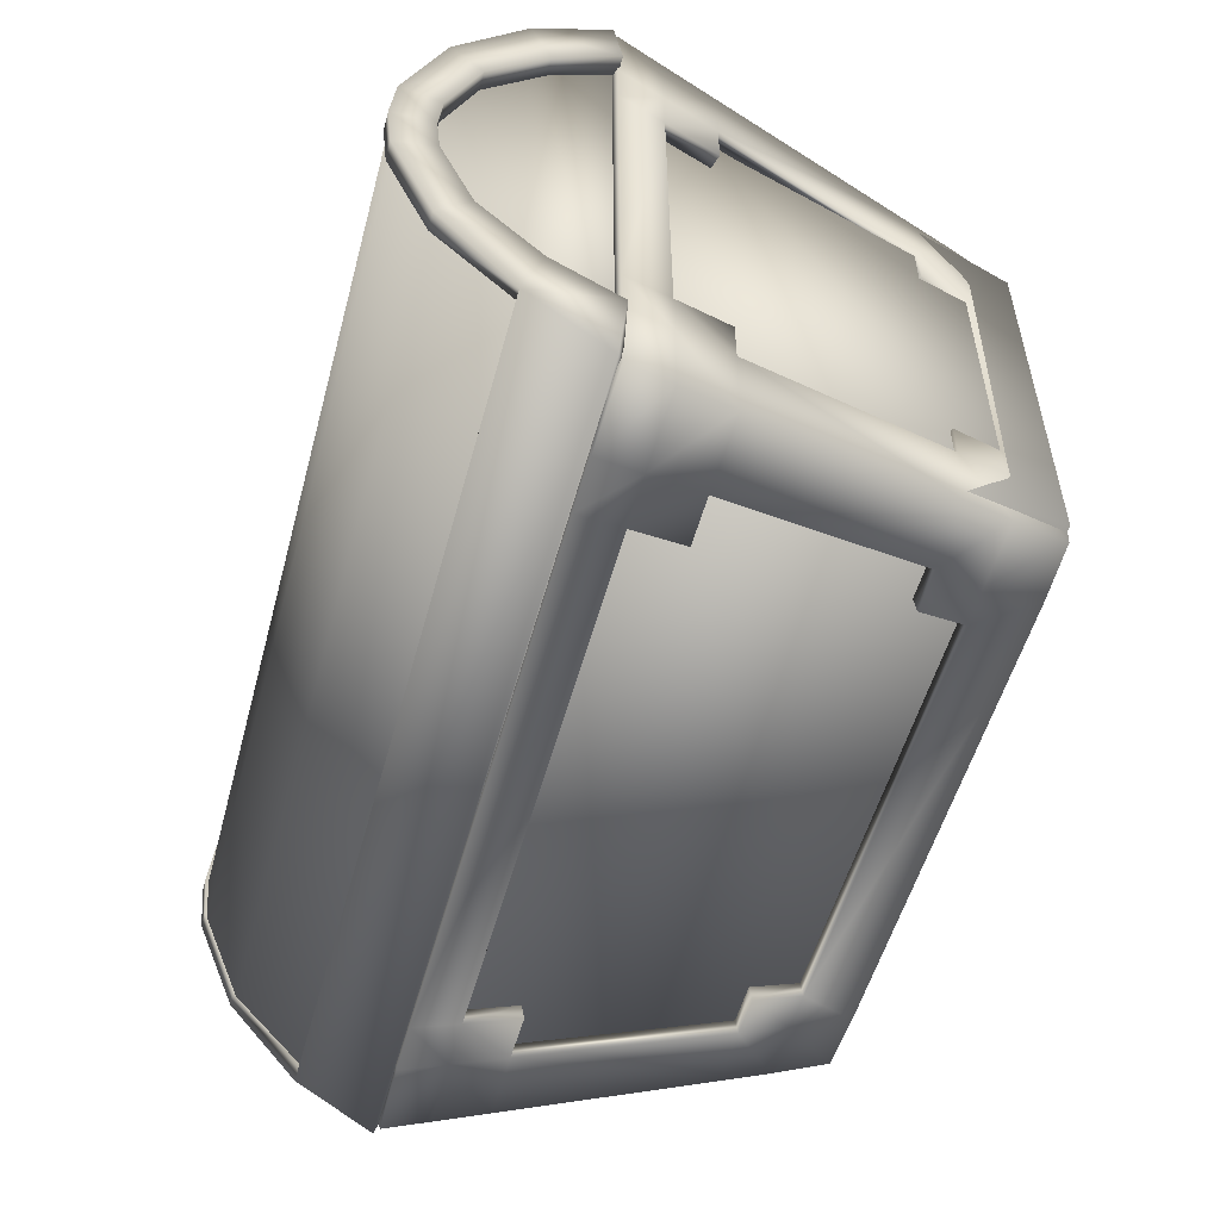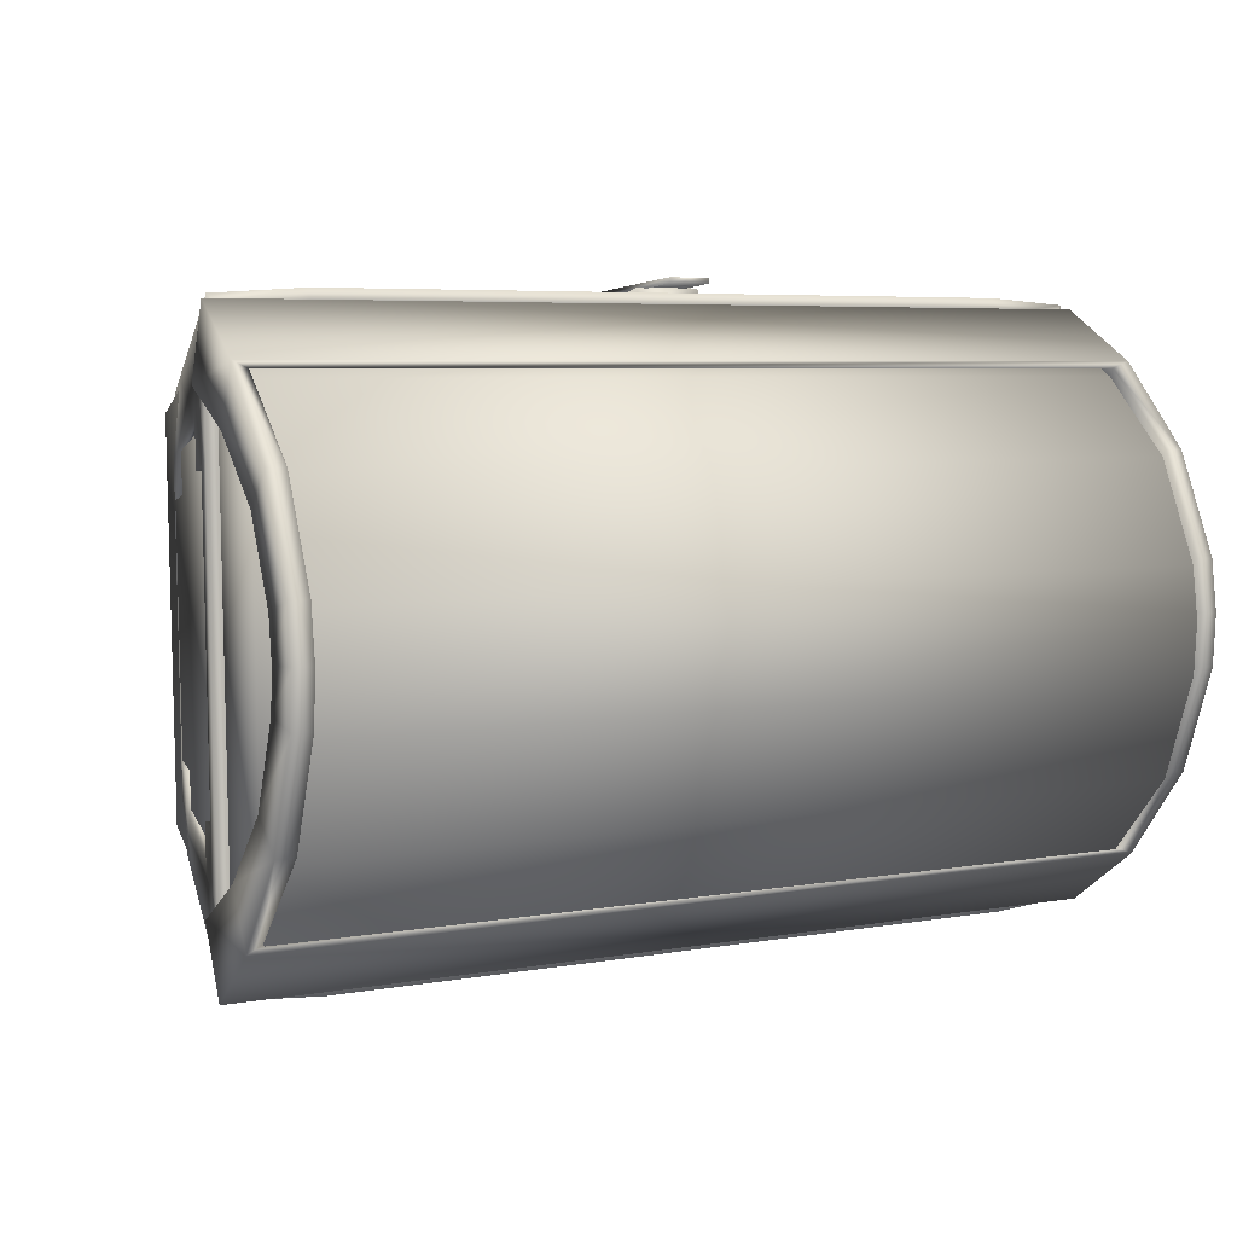
<metadata>
{"format":"obj","ext":"obj","renderer":"f3d","projection":"perspective","resolution":1024,"background":"white","views":[{"elev":-51.9,"azim":-105.1,"up":"+Z"},{"elev":2.5,"azim":150.9,"up":"+Z"}]}
</metadata>
<code>
v  -1211 -1165 -1.232e+04
v  -1212 -1459 -1.238e+04
v  -999.2 -1459 -1.238e+04
v  -998.1 -1165 -1.233e+04
v  -1001 -1448 -1.245e+04
v  -1213 -1448 -1.244e+04
v  -1212 -1154 -1.239e+04
v  -999.5 -1154 -1.239e+04
o Box003
g Box003
f 1 2 3 4
f 5 6 7 8
f 3 2 6 5
f 4 3 5 8
f 1 4 8 7
f 2 1 7 6
v  -1159 -1461 -1.232e+04
v  -1160 -1461 -1.234e+04
v  -1023 -1461 -1.234e+04
v  -1023 -1461 -1.232e+04
v  -1023 -1011 -1.232e+04
v  -1022 -1011 -1.231e+04
v  -1160 -1011 -1.232e+04
v  -1159 -1011 -1.23e+04
v  -1056 -1418 -1.232e+04
v  -1126 -1418 -1.232e+04
v  -1056 -1232 -1.231e+04
v  -1126 -1232 -1.231e+04
v  -1126 -1232 -1.232e+04
v  -1126 -1418 -1.233e+04
v  -1057 -1232 -1.233e+04
v  -1057 -1418 -1.234e+04
o Box004
g Box004
f 9 10 11 12
f 12 11 13 14
f 14 13 15 16
f 16 15 10 9
f 9 12 17 18
f 12 14 19 17
f 14 16 20 19
f 16 9 18 20
f 10 15 21 22
f 15 13 23 21
f 13 11 24 23
f 11 10 22 24
v  -2253 -2594 -1.263e+04
v  -2282 -2594 -1.401e+04
v  -31.48 -2594 -1.407e+04
v  -1.722 -2594 -1.268e+04
v  293.7 -1243 -1.244e+04
v  -2540 -1243 -1.237e+04
v  256.3 -1243 -1.432e+04
v  -2578 -1243 -1.425e+04
v  -55.27 -2559 -1.404e+04
v  -2257 -2559 -1.398e+04
v  -2229 -2559 -1.266e+04
v  -26.69 -2559 -1.271e+04
v  259.9 -1229 -1.248e+04
v  -2508 -1229 -1.241e+04
v  224 -1229 -1.429e+04
v  -2544 -1229 -1.422e+04
o Box001
g Box001
f 25 26 27 28
f 25 28 29 30
f 28 27 31 29
f 27 26 32 31
f 26 25 30 32
f 33 34 35 36
f 37 36 35 38
f 39 33 36 37
f 40 34 33 39
f 38 35 34 40
f 30 29 37 38
f 29 31 39 37
f 31 32 40 39
f 32 30 38 40
v  405.9 -617.2 -1.34e+04
v  405 -475 -1.34e+04
v  408.4 -492.2 -1.323e+04
v  408.6 -630.8 -1.327e+04
v  390 -1171 -1.415e+04
v  357.8 -1150 -1.439e+04
v  381.3 -878.6 -1.421e+04
v  393.6 -945.9 -1.402e+04
v  394.8 -631.8 -1.392e+04
v  397.8 -741.1 -1.381e+04
v  401.6 -492.2 -1.357e+04
v  403.2 -630.8 -1.354e+04
v  -2678 -1172 -1.258e+04
v  -2646 -1150 -1.234e+04
v  -2670 -878.7 -1.252e+04
v  -2681 -946 -1.271e+04
v  -2683 -632.1 -1.281e+04
v  -2685 -741.4 -1.292e+04
v  -2690 -492.5 -1.315e+04
v  -2690 -631.1 -1.319e+04
v  -2686 -1150 -1.431e+04
v  -2702 -878.7 -1.413e+04
v  419.8 -1171 -1.265e+04
v  418.2 -945.9 -1.279e+04
v  413.3 -878.6 -1.26e+04
v  397.1 -1150 -1.241e+04
v  414 -741.1 -1.3e+04
v  415.2 -631.8 -1.289e+04
v  -2693 -617.5 -1.332e+04
v  -2693 -475.3 -1.332e+04
v  -2708 -1172 -1.407e+04
v  -2705 -946 -1.394e+04
v  -2701 -741.4 -1.373e+04
v  -2704 -632.1 -1.384e+04
v  -2696 -631.1 -1.346e+04
v  -2697 -492.5 -1.35e+04
v  345.9 -492.4 -1.323e+04
v  342.5 -475.2 -1.34e+04
v  343.3 -617.5 -1.34e+04
v  346 -631 -1.327e+04
v  326.9 -891.1 -1.418e+04
v  323.6 -1172 -1.435e+04
v  327.5 -1171 -1.415e+04
v  331.1 -946 -1.402e+04
v  332.3 -632 -1.391e+04
v  335.3 -741.3 -1.381e+04
v  339.1 -492.4 -1.357e+04
v  340.6 -631 -1.354e+04
v  -2615 -891.1 -1.254e+04
v  -2612 -1172 -1.238e+04
v  -2616 -1172 -1.258e+04
v  -2618 -946 -1.271e+04
v  -2621 -632 -1.281e+04
v  -2623 -741.3 -1.292e+04
v  -2627 -492.4 -1.315e+04
v  -2628 -631 -1.319e+04
v  -2646 -891.1 -1.411e+04
v  -2650 -1172 -1.427e+04
v  358 -891.1 -1.262e+04
v  355.6 -946 -1.278e+04
v  357.2 -1171 -1.265e+04
v  361.3 -1172 -1.245e+04
v  352.7 -632 -1.289e+04
v  351.4 -741.3 -1.3e+04
v  -2631 -617.5 -1.333e+04
v  -2631 -475.2 -1.333e+04
v  -2643 -946 -1.394e+04
v  -2645 -1172 -1.407e+04
v  -2641 -632 -1.384e+04
v  -2639 -741.3 -1.373e+04
v  -2634 -492.4 -1.35e+04
v  -2633 -631 -1.346e+04
o Object002
g Object002
f 41 42 43 44
f 45 46 47 48
f 48 47 49 50
f 50 49 51 52
f 53 54 55 56
f 56 55 57 58
f 58 57 59 60
f 52 51 42 41
f 61 62 47 46
f 63 64 65 66
f 64 67 68 65
f 67 44 43 68
f 66 65 55 54
f 69 60 59 70
f 71 72 62 61
f 72 73 74 62
f 73 75 76 74
f 75 69 70 76
f 77 78 79 80
f 81 82 83 84
f 85 81 84 86
f 87 85 86 88
f 89 90 91 92
f 93 89 92 94
f 95 93 94 96
f 78 87 88 79
f 81 97 98 82
f 99 100 101 102
f 103 104 100 99
f 77 80 104 103
f 89 99 102 90
f 95 96 105 106
f 97 107 108 98
f 109 110 107 97
f 111 112 110 109
f 106 105 112 111
f 43 42 78 77
f 41 44 80 79
f 46 45 83 82
f 45 48 84 83
f 49 47 81 85
f 48 50 86 84
f 51 49 85 87
f 50 52 88 86
f 54 53 91 90
f 53 56 92 91
f 57 55 89 93
f 56 58 94 92
f 59 57 93 95
f 58 60 96 94
f 42 51 87 78
f 52 41 79 88
f 47 62 97 81
f 61 46 82 98
f 64 63 101 100
f 63 66 102 101
f 67 64 100 104
f 65 68 103 99
f 44 67 104 80
f 68 43 77 103
f 55 65 99 89
f 66 54 90 102
f 60 69 105 96
f 70 59 95 106
f 72 71 108 107
f 71 61 98 108
f 73 72 107 110
f 62 74 109 97
f 75 73 110 112
f 74 76 111 109
f 69 75 112 105
f 76 70 106 111
v  341.1 -486.8 -1.342e+04
v  -2627 -486.8 -1.335e+04
v  -2623 -504 -1.317e+04
v  344.1 -504 -1.325e+04
v  316.1 -1168 -1.437e+04
v  -2639 -1168 -1.429e+04
v  -2642 -898.4 -1.412e+04
v  325.4 -898.4 -1.42e+04
v  -2636 -642.3 -1.386e+04
v  330 -642.3 -1.394e+04
v  -2630 -504 -1.352e+04
v  337.2 -504 -1.36e+04
v  -2602 -1168 -1.24e+04
v  353.6 -1168 -1.248e+04
v  356.3 -898.4 -1.265e+04
v  -2611 -898.4 -1.257e+04
v  350.4 -642.3 -1.291e+04
v  -2615 -642.3 -1.283e+04
v  -2589 -540.5 -1.318e+04
v  -2592 -524.1 -1.335e+04
v  306.7 -524.1 -1.342e+04
v  310 -540.5 -1.326e+04
v  -2607 -920.8 -1.409e+04
v  -2610 -1189 -1.425e+04
v  288.8 -1189 -1.433e+04
v  291.9 -920.8 -1.417e+04
v  -2602 -673.6 -1.384e+04
v  297 -673.6 -1.391e+04
v  -2595 -540.5 -1.351e+04
v  303.5 -540.5 -1.359e+04
v  321.5 -920.8 -1.268e+04
v  324.7 -1189 -1.252e+04
v  -2574 -1189 -1.244e+04
v  -2577 -920.8 -1.26e+04
v  316.5 -673.6 -1.293e+04
v  -2582 -673.6 -1.286e+04
o Object001
g Object001
f 113 114 115 116
f 117 118 119 120
f 120 119 121 122
f 122 121 123 124
f 125 126 127 128
f 128 127 129 130
f 130 129 116 115
f 124 123 114 113
f 120 127 126 117
f 122 129 127 120
f 124 116 129 122
f 116 124 113
f 128 119 118 125
f 130 121 119 128
f 115 123 121 130
f 123 115 114
f 131 132 133 134
f 135 136 137 138
f 139 135 138 140
f 141 139 140 142
f 143 144 145 146
f 147 143 146 148
f 134 147 148 131
f 132 141 142 133
f 144 143 138 137
f 143 147 140 138
f 147 134 142 140
f 133 142 134
f 136 135 146 145
f 135 139 148 146
f 139 141 131 148
f 132 131 141
f 118 117 137 136
f 126 125 145 144
f 117 126 144 137
f 125 118 136 145
v  -2235 -2602 -1.28e+04
v  -2020 -2612 -1.281e+04
v  -2016 -2600 -1.259e+04
v  -2225 -2596 -1.259e+04
v  -2055 -2394 -1.254e+04
v  -2282 -2402 -1.255e+04
v  -29.82 -2596 -1.265e+04
v  -28.19 -2602 -1.286e+04
v  38.83 -2400 -1.284e+04
v  28.32 -2402 -1.261e+04
v  -58.9 -2596 -1.411e+04
v  -280.3 -2600 -1.411e+04
v  -241.9 -2394 -1.417e+04
v  -2.427 -2402 -1.415e+04
v  -2254 -2596 -1.406e+04
v  -2256 -2602 -1.386e+04
v  -2323 -2400 -1.388e+04
v  -2313 -2402 -1.41e+04
v  -1906 -2600 -1.407e+04
v  -1902 -2612 -1.387e+04
v  -2041 -2612 -1.387e+04
v  -2045 -2600 -1.407e+04
v  -1877 -2600 -1.26e+04
v  -1910 -2394 -1.254e+04
v  -2086 -2394 -1.412e+04
v  -424.5 -2600 -1.411e+04
v  -392.6 -2394 -1.416e+04
v  -49.23 -2602 -1.392e+04
v  -276.3 -2612 -1.391e+04
v  -210.1 -2394 -1.259e+04
v  -250.8 -2600 -1.264e+04
v  -2092 -2230 -1.251e+04
v  -2327 -2237 -1.252e+04
v  42.68 -2237 -1.419e+04
v  62.09 -2236 -1.397e+04
v  16.84 -2400 -1.394e+04
v  -205.2 -2229 -1.42e+04
v  -2347 -2236 -1.275e+04
v  -2301 -2400 -1.278e+04
v  -172.2 -2230 -1.255e+04
v  -328.8 -2230 -1.255e+04
v  -360.5 -2394 -1.258e+04
v  -2359 -2237 -1.412e+04
v  -2125 -2229 -1.415e+04
v  -1974 -2229 -1.415e+04
v  -1941 -2394 -1.412e+04
v  74.83 -2237 -1.258e+04
v  -2256 -1510 -1.237e+04
v  -2524 -1518 -1.239e+04
v  240 -1518 -1.432e+04
v  260 -1516 -1.407e+04
v  -44.51 -1510 -1.433e+04
v  -2545 -1516 -1.265e+04
v  -2561 -1518 -1.425e+04
v  -2293 -1510 -1.427e+04
v  277.2 -1518 -1.246e+04
v  -6.048 -1510 -1.243e+04
v  -2299 -1318 -1.234e+04
v  -2577 -1327 -1.235e+04
v  292.4 -1327 -1.436e+04
v  312.6 -1325 -1.41e+04
v  -1.789 -1319 -1.437e+04
v  -2597 -1325 -1.262e+04
v  37.77 -1318 -1.24e+04
v  -153 -1318 -1.239e+04
v  -190.4 -1510 -1.242e+04
v  -2615 -1327 -1.428e+04
v  -2337 -1319 -1.431e+04
v  -2154 -1319 -1.431e+04
v  -2116 -1510 -1.428e+04
v  330.9 -1327 -1.242e+04
v  -2334 -1160 -1.231e+04
v  -2622 -1168 -1.232e+04
v  337.5 -1168 -1.439e+04
v  356.3 -1166 -1.412e+04
v  33.68 -1160 -1.44e+04
v  -2641 -1166 -1.26e+04
v  73.94 -1160 -1.237e+04
v  -122.5 -1159 -1.237e+04
v  -2661 -1168 -1.431e+04
v  -2375 -1160 -1.434e+04
v  -2185 -1160 -1.434e+04
v  377 -1168 -1.24e+04
v  -420.5 -2612 -1.391e+04
v  -395.2 -2600 -1.263e+04
v  -1942 -2230 -1.251e+04
v  -2115 -1318 -1.234e+04
v  -2078 -1510 -1.238e+04
v  -2145 -1159 -1.231e+04
v  -163.1 -1160 -1.439e+04
v  -192.6 -1319 -1.436e+04
v  -362 -2229 -1.419e+04
v  -228.2 -1510 -1.433e+04
v  -2238 -2602 -1.293e+04
v  -2023 -2612 -1.294e+04
v  -30.79 -2602 -1.299e+04
v  36.12 -2400 -1.297e+04
v  -1881 -2612 -1.281e+04
v  -255.2 -2612 -1.285e+04
v  84.98 -2236 -1.281e+04
v  -2349 -2236 -1.289e+04
v  -2304 -2400 -1.291e+04
v  286.8 -1516 -1.272e+04
v  340.5 -1325 -1.27e+04
v  -2601 -1325 -1.28e+04
v  -2548 -1516 -1.282e+04
v  385 -1166 -1.268e+04
v  -2644 -1166 -1.278e+04
v  -399.4 -2612 -1.285e+04
v  -1884 -2612 -1.294e+04
v  -257.8 -2612 -1.298e+04
v  82.15 -2236 -1.296e+04
v  337 -1325 -1.287e+04
v  283.5 -1516 -1.289e+04
v  381.5 -1166 -1.286e+04
v  -402 -2612 -1.298e+04
v  -2254 -2602 -1.375e+04
v  -2039 -2612 -1.376e+04
v  -47.05 -2602 -1.381e+04
v  19.17 -2400 -1.382e+04
v  -2666 -1166 -1.388e+04
v  -2622 -1325 -1.386e+04
v  -2321 -2400 -1.377e+04
v  -1900 -2612 -1.376e+04
v  -274.1 -2612 -1.38e+04
v  64.56 -2236 -1.384e+04
v  315.9 -1325 -1.394e+04
v  263.1 -1516 -1.392e+04
v  359.7 -1166 -1.395e+04
v  -418.3 -2612 -1.38e+04
v  -2369 -2236 -1.39e+04
v  -2571 -1516 -1.4e+04
v  -2625 -1325 -1.402e+04
v  -2670 -1166 -1.404e+04
v  -2367 -2236 -1.378e+04
v  -2568 -1516 -1.384e+04
v  -2017 -2558 -1.263e+04
v  -2020 -2558 -1.281e+04
v  -2205 -2558 -1.28e+04
v  -2201 -2558 -1.263e+04
v  -2056 -2385 -1.26e+04
v  -2249 -2385 -1.259e+04
v  -9.82 -2385 -1.283e+04
v  -58.55 -2558 -1.286e+04
v  -55.03 -2558 -1.268e+04
v  -6.148 -2385 -1.265e+04
v  -240.8 -2385 -1.411e+04
v  -279.6 -2558 -1.408e+04
v  -82.89 -2558 -1.408e+04
v  -35.26 -2385 -1.411e+04
v  -2275 -2385 -1.388e+04
v  -2226 -2558 -1.386e+04
v  -2229 -2558 -1.403e+04
v  -2278 -2385 -1.406e+04
v  -2041 -2558 -1.387e+04
v  -1902 -2558 -1.387e+04
v  -1906 -2558 -1.404e+04
v  -2045 -2558 -1.403e+04
v  -1911 -2385 -1.26e+04
v  -1878 -2558 -1.263e+04
v  -2085 -2385 -1.406e+04
v  -391.5 -2385 -1.411e+04
v  -423.8 -2558 -1.407e+04
v  -276.3 -2558 -1.391e+04
v  -79.59 -2558 -1.392e+04
v  -211.7 -2385 -1.264e+04
v  -251.7 -2558 -1.267e+04
v  -2294 -2220 -1.256e+04
v  -2093 -2220 -1.256e+04
v  13.44 -2220 -1.396e+04
v  9.851 -2220 -1.415e+04
v  -31.81 -2385 -1.394e+04
v  -204 -2220 -1.414e+04
v  -2298 -2220 -1.275e+04
v  -2253 -2385 -1.278e+04
v  -330.5 -2220 -1.261e+04
v  -173.7 -2220 -1.261e+04
v  -362.3 -2385 -1.264e+04
v  -2124 -2220 -1.409e+04
v  -2324 -2220 -1.409e+04
v  -1972 -2220 -1.409e+04
v  -1940 -2385 -1.407e+04
v  40.15 -2220 -1.262e+04
v  -2491 -1501 -1.243e+04
v  -2256 -1501 -1.243e+04
v  211.4 -1501 -1.407e+04
v  207.2 -1501 -1.428e+04
v  -43.38 -1501 -1.427e+04
v  -2496 -1501 -1.265e+04
v  -2292 -1501 -1.422e+04
v  -2527 -1501 -1.421e+04
v  -7.814 -1501 -1.249e+04
v  242.6 -1501 -1.25e+04
v  -2544 -1310 -1.239e+04
v  -2299 -1310 -1.24e+04
v  264 -1310 -1.41e+04
v  259.6 -1310 -1.432e+04
v  -0.6626 -1310 -1.431e+04
v  -2549 -1310 -1.262e+04
v  -154.5 -1310 -1.245e+04
v  36.2 -1310 -1.246e+04
v  -191.5 -1501 -1.248e+04
v  -2336 -1310 -1.425e+04
v  -2581 -1310 -1.424e+04
v  -2152 -1310 -1.426e+04
v  -2115 -1501 -1.422e+04
v  296.5 -1310 -1.246e+04
v  -2587 -1151 -1.236e+04
v  -2335 -1151 -1.237e+04
v  307.7 -1151 -1.412e+04
v  303.2 -1151 -1.435e+04
v  34.8 -1151 -1.434e+04
v  -2592 -1151 -1.26e+04
v  -123.9 -1151 -1.242e+04
v  72.81 -1151 -1.243e+04
v  -2373 -1151 -1.428e+04
v  -2625 -1151 -1.427e+04
v  -2184 -1151 -1.428e+04
v  341.2 -1151 -1.243e+04
v  -420.5 -2558 -1.391e+04
v  -395.9 -2558 -1.267e+04
v  -1942 -2220 -1.257e+04
v  -2116 -1310 -1.24e+04
v  -2079 -1501 -1.243e+04
v  -2146 -1151 -1.237e+04
v  -191.5 -1310 -1.431e+04
v  -161.9 -1151 -1.434e+04
v  -360.9 -2220 -1.414e+04
v  -227.1 -1501 -1.427e+04
v  -2023 -2558 -1.294e+04
v  -2207 -2558 -1.293e+04
v  -12.53 -2385 -1.297e+04
v  -61.15 -2558 -1.299e+04
v  -1881 -2558 -1.281e+04
v  -255.2 -2558 -1.285e+04
v  36.33 -2220 -1.281e+04
v  -2255 -2385 -1.291e+04
v  -2301 -2220 -1.29e+04
v  238.2 -1501 -1.272e+04
v  291.8 -1310 -1.27e+04
v  -2499 -1501 -1.282e+04
v  -2552 -1310 -1.28e+04
v  336.4 -1151 -1.268e+04
v  -2596 -1151 -1.278e+04
v  -399.4 -2558 -1.285e+04
v  -1884 -2558 -1.294e+04
v  -257.8 -2558 -1.298e+04
v  33.5 -2220 -1.296e+04
v  288.4 -1310 -1.287e+04
v  234.9 -1501 -1.289e+04
v  332.8 -1151 -1.285e+04
v  -402 -2558 -1.298e+04
v  -2039 -2558 -1.376e+04
v  -2224 -2558 -1.375e+04
v  -29.48 -2385 -1.382e+04
v  -77.41 -2558 -1.381e+04
v  -2573 -1310 -1.386e+04
v  -2618 -1151 -1.388e+04
v  -2272 -2385 -1.377e+04
v  -1900 -2558 -1.376e+04
v  -274.1 -2558 -1.38e+04
v  15.91 -2220 -1.384e+04
v  214.4 -1501 -1.391e+04
v  267.2 -1310 -1.393e+04
v  311 -1151 -1.395e+04
v  -418.3 -2558 -1.38e+04
v  -2321 -2220 -1.391e+04
v  -2523 -1501 -1.4e+04
v  -2576 -1310 -1.402e+04
v  -2621 -1151 -1.405e+04
v  -2318 -2220 -1.378e+04
v  -2520 -1501 -1.385e+04
o Box002
g Box002
f 149 150 151 152
f 152 151 153 154
f 155 156 157 158
f 159 160 161 162
f 163 164 165 166
f 167 168 169 170
f 151 171 172 153
f 163 166 173 170
f 160 174 175 161
f 159 176 177 160
f 155 158 178 179
f 180 181 154 153
f 162 182 183 184
f 185 182 162 161
f 154 181 186 187
f 178 188 189 190
f 166 191 192 173
f 173 192 193 194
f 158 195 188 178
f 196 197 181 180
f 182 198 199 183
f 200 198 182 185
f 181 197 201 186
f 191 202 203 192
f 195 204 205 188
f 206 207 197 196
f 198 208 209 199
f 210 208 198 200
f 197 207 211 201
f 205 212 213 214
f 202 215 216 203
f 203 216 217 218
f 204 219 212 205
f 220 221 207 206
f 208 222 223 209
f 224 222 208 210
f 207 221 225 211
f 212 226 227 213
f 215 228 229 216
f 216 229 230 217
f 219 231 226 212
f 174 232 168 167
f 233 190 172 171
f 170 173 194 167
f 234 180 153 172
f 235 206 196 236
f 237 220 206 235
f 238 239 217 230
f 167 194 175 174
f 237 235 213 227
f 160 177 232 174
f 179 178 190 233
f 240 185 161 175
f 239 210 200 241
f 238 224 210 239
f 242 243 150 149
f 156 244 245 157
f 152 154 187 149
f 171 151 150 246
f 155 179 247 156
f 248 195 158 157
f 249 250 187 186
f 251 204 195 248
f 252 219 204 251
f 253 254 201 211
f 255 231 219 252
f 256 253 211 225
f 233 171 246 257
f 179 233 257 247
f 149 187 250 242
f 246 150 243 258
f 156 247 259 244
f 260 248 157 245
f 261 252 251 262
f 263 255 252 261
f 247 257 264 259
f 265 266 243 242
f 267 268 245 244
f 269 270 253 256
f 164 265 271 165
f 272 266 169 168
f 267 273 177 176
f 274 268 184 183
f 275 276 199 209
f 277 275 209 223
f 273 278 232 177
f 163 170 169 164
f 159 162 184 176
f 279 191 166 165
f 280 202 191 279
f 281 215 202 280
f 282 228 215 281
f 164 169 266 265
f 176 184 268 267
f 283 279 165 271
f 270 281 280 284
f 269 282 281 270
f 242 250 271 265
f 244 259 273 267
f 263 261 275 277
f 285 286 287 288
f 289 285 288 290
f 291 292 293 294
f 295 296 297 298
f 299 300 301 302
f 303 304 305 306
f 307 308 285 289
f 309 302 301 306
f 310 311 296 295
f 312 313 297 296
f 314 294 293 315
f 290 316 317 289
f 318 319 298 320
f 298 319 321 295
f 322 316 290 323
f 324 325 314 326
f 327 328 302 309
f 329 327 309 330
f 325 331 294 314
f 316 332 333 317
f 334 335 319 318
f 319 335 336 321
f 337 332 316 322
f 338 339 328 327
f 340 341 331 325
f 332 342 343 333
f 344 345 335 334
f 335 345 346 336
f 347 342 332 337
f 348 349 340 350
f 351 352 339 338
f 353 351 338 354
f 349 355 341 340
f 342 356 357 343
f 358 359 345 344
f 345 359 360 346
f 361 356 342 347
f 362 363 349 348
f 364 365 352 351
f 366 364 351 353
f 363 367 355 349
f 304 368 311 305
f 307 326 369 308
f 330 309 306 305
f 289 317 370 307
f 333 343 371 372
f 343 357 373 371
f 353 374 375 366
f 310 330 305 311
f 348 371 373 362
f 368 312 296 311
f 326 314 315 369
f 295 321 376 310
f 336 346 374 377
f 346 360 375 374
f 286 378 379 287
f 380 381 292 291
f 323 290 288 287
f 286 285 308 382
f 383 315 293 292
f 294 331 384 291
f 323 385 386 322
f 331 341 387 384
f 341 355 388 387
f 337 389 390 347
f 355 367 391 388
f 347 390 392 361
f 382 308 369 393
f 393 369 315 383
f 385 323 287 379
f 378 286 382 394
f 395 383 292 381
f 291 384 396 380
f 387 388 397 398
f 388 391 399 397
f 400 393 383 395
f 378 401 402 379
f 380 403 404 381
f 390 405 406 392
f 407 402 300 299
f 303 401 408 304
f 312 409 404 313
f 320 403 410 318
f 334 411 412 344
f 344 412 413 358
f 368 414 409 312
f 303 306 301 300
f 320 298 297 313
f 302 328 415 299
f 328 339 416 415
f 339 352 417 416
f 352 365 418 417
f 401 303 300 402
f 403 320 313 404
f 299 415 419 407
f 416 417 405 420
f 417 418 406 405
f 407 385 379 402
f 409 395 381 404
f 412 397 399 413
f 189 188 325 324
f 190 189 324 326
f 193 192 327 329
f 194 193 329 330
f 196 180 317 333
f 183 199 334 318
f 200 185 321 336
f 186 201 337 322
f 192 203 338 327
f 188 205 340 325
f 214 213 348 350
f 205 214 350 340
f 218 217 353 354
f 203 218 354 338
f 221 220 357 356
f 223 222 359 358
f 222 224 360 359
f 225 221 356 361
f 227 226 363 362
f 229 228 365 364
f 230 229 364 366
f 226 231 367 363
f 168 232 368 304
f 172 190 326 307
f 180 234 370 317
f 234 172 307 370
f 236 196 333 372
f 235 236 372 371
f 220 237 373 357
f 217 239 374 353
f 238 230 366 375
f 175 194 330 310
f 213 235 371 348
f 237 227 362 373
f 185 240 376 321
f 240 175 310 376
f 241 200 336 377
f 239 241 377 374
f 224 238 375 360
f 250 249 386 385
f 249 186 322 386
f 251 248 384 387
f 254 253 390 389
f 201 254 389 337
f 231 255 391 367
f 256 225 361 392
f 257 246 382 393
f 258 243 378 394
f 246 258 394 382
f 248 260 396 384
f 260 245 380 396
f 262 251 387 398
f 261 262 398 397
f 255 263 399 391
f 264 257 393 400
f 259 264 400 395
f 243 266 401 378
f 245 268 403 380
f 253 270 405 390
f 269 256 392 406
f 266 272 408 401
f 272 168 304 408
f 268 274 410 403
f 274 183 318 410
f 276 275 412 411
f 199 276 411 334
f 277 223 358 413
f 278 273 409 414
f 232 278 414 368
f 280 279 415 416
f 228 282 418 365
f 279 283 419 415
f 283 271 407 419
f 284 280 416 420
f 270 284 420 405
f 282 269 406 418
f 271 250 385 407
f 273 259 395 409
f 275 261 397 412
f 263 277 413 399

</code>
